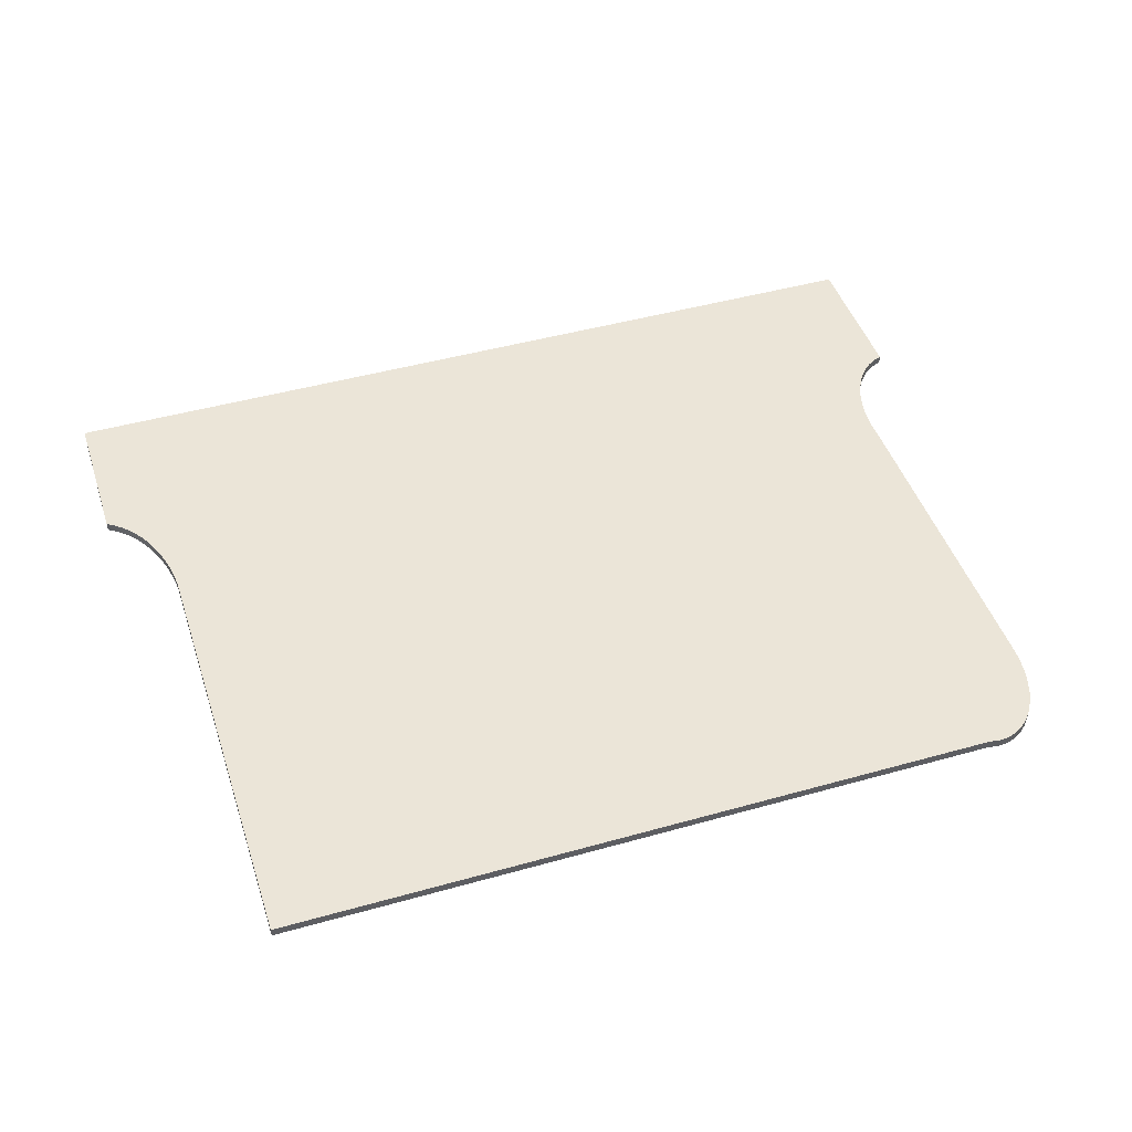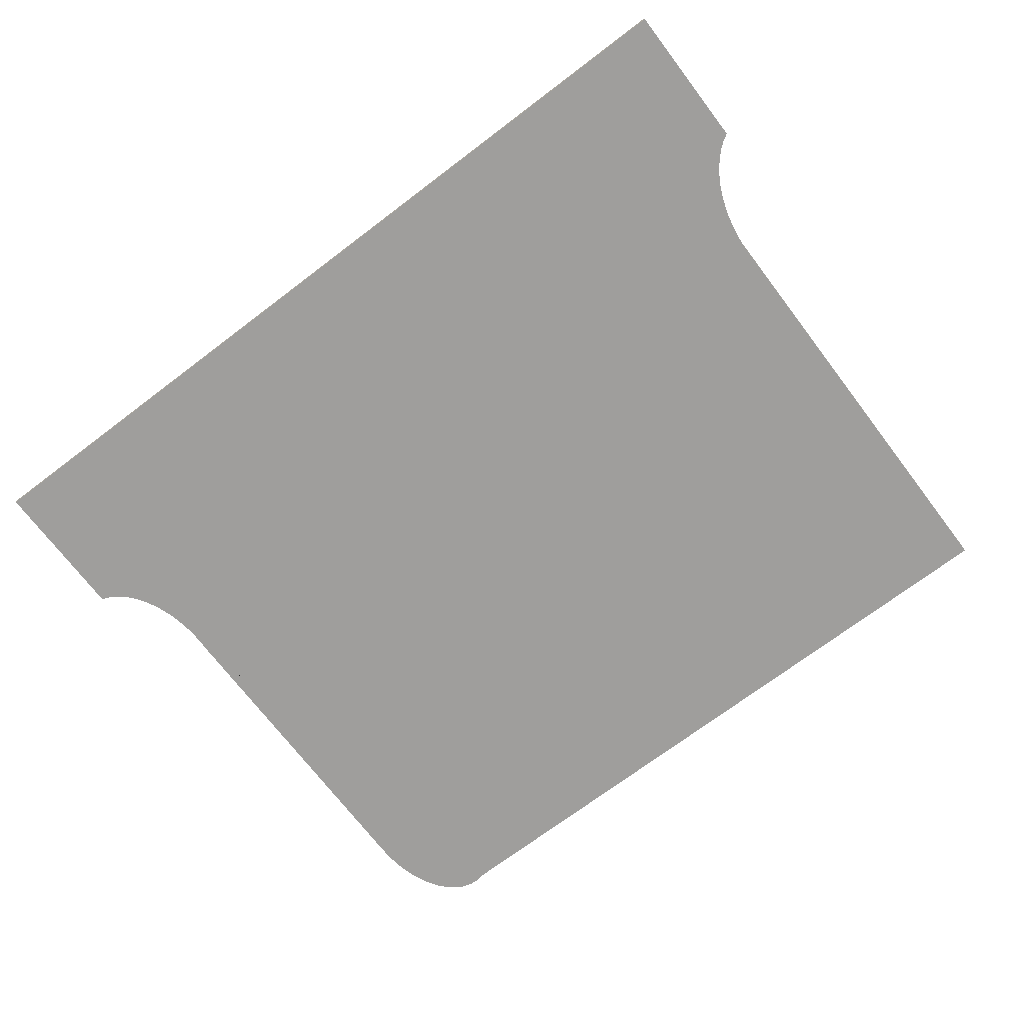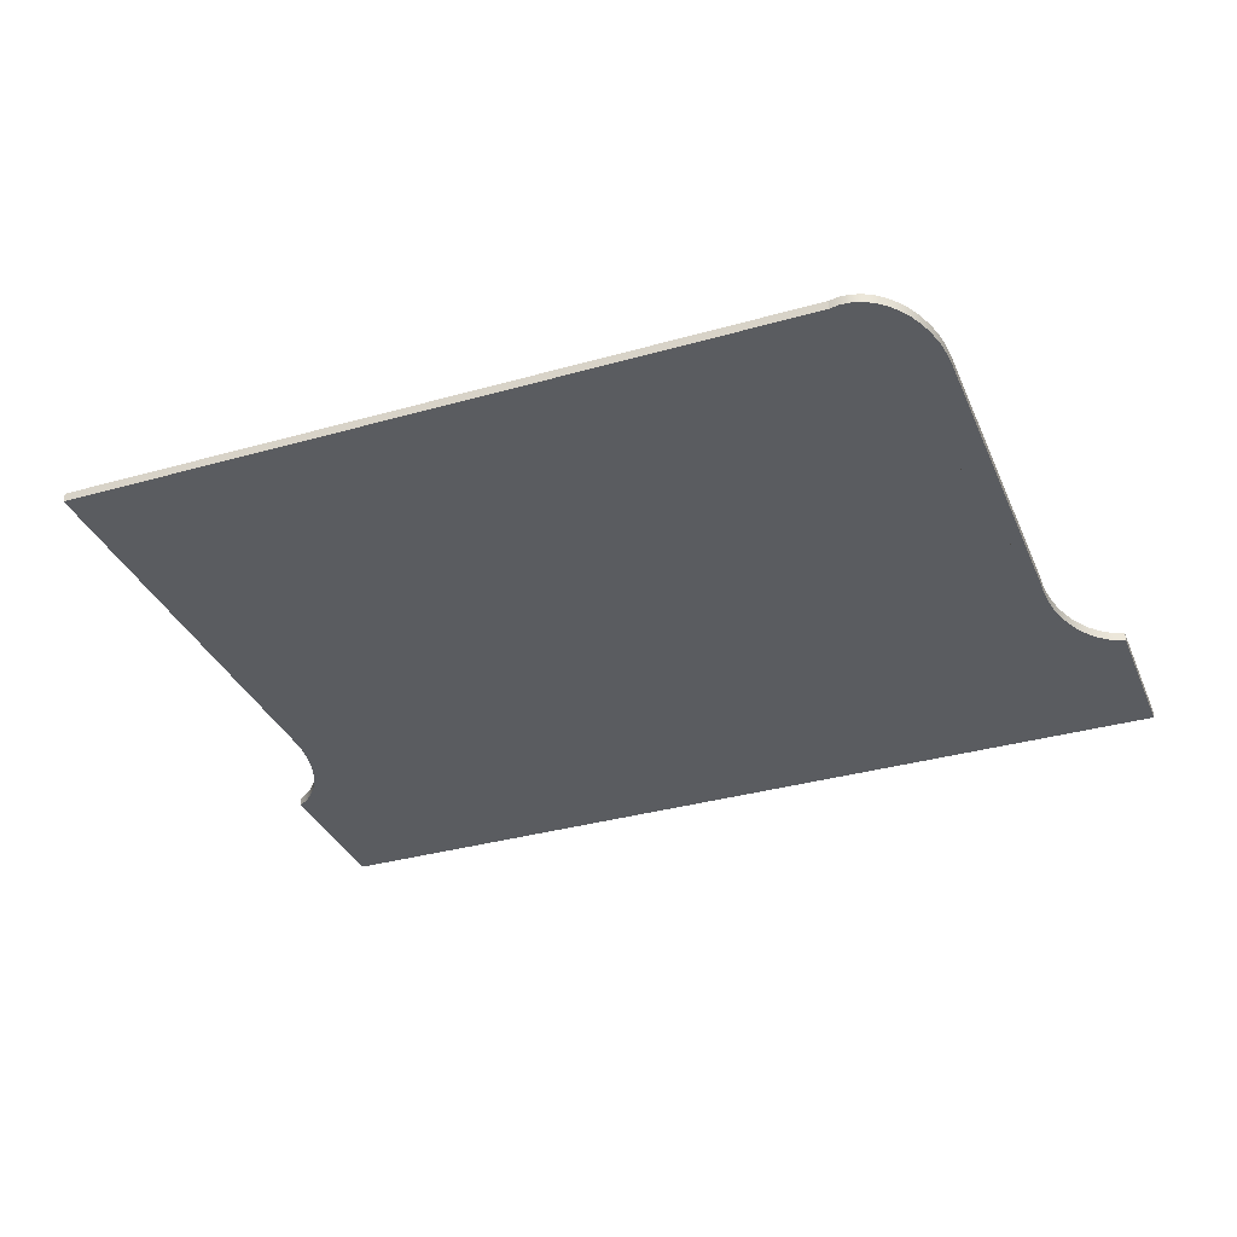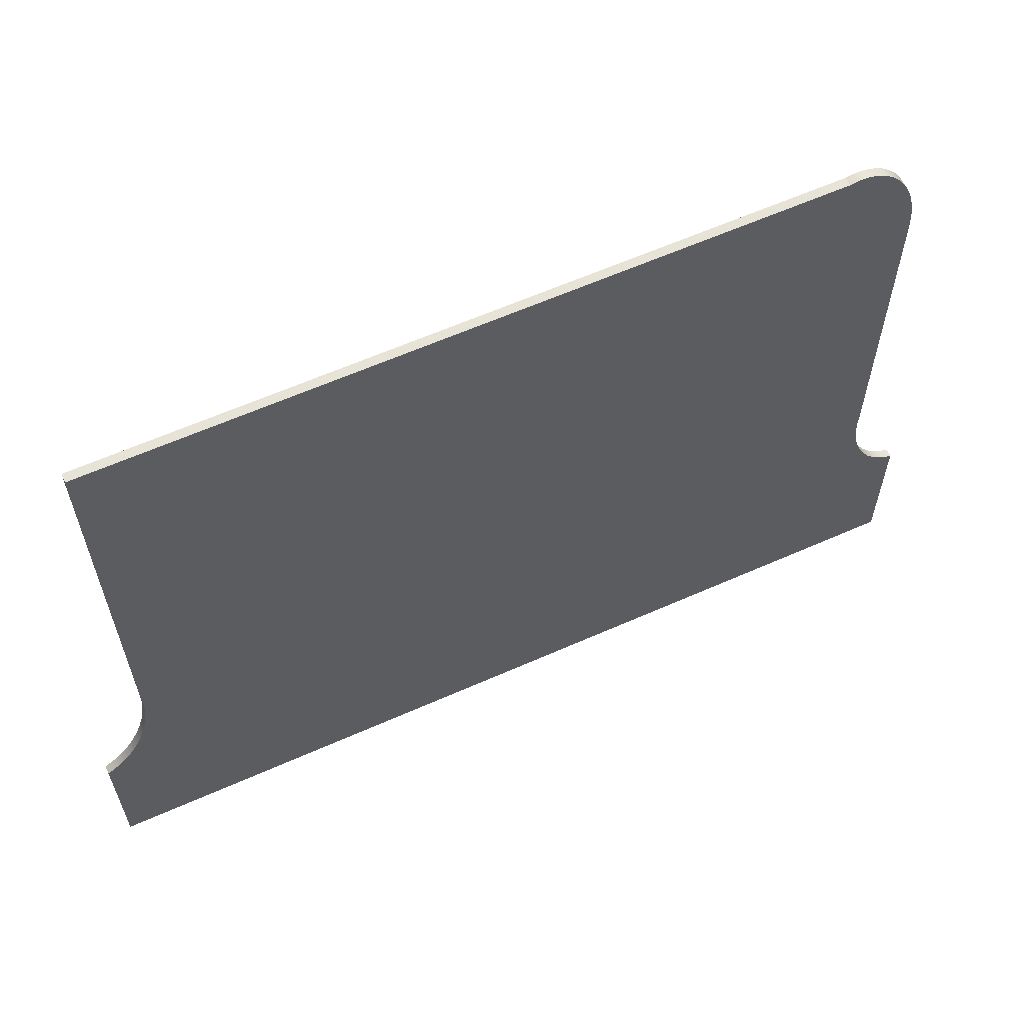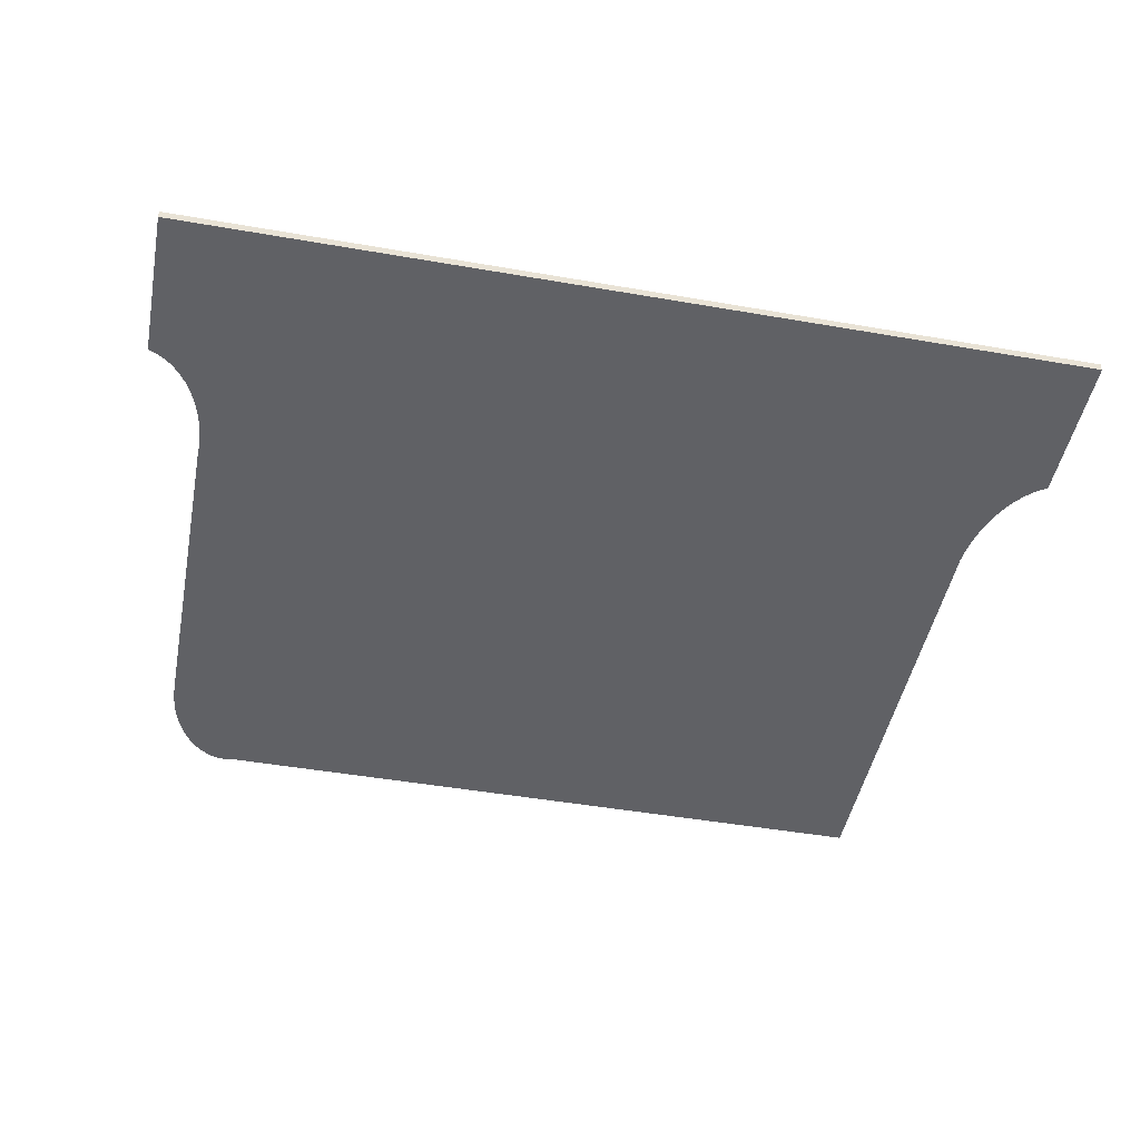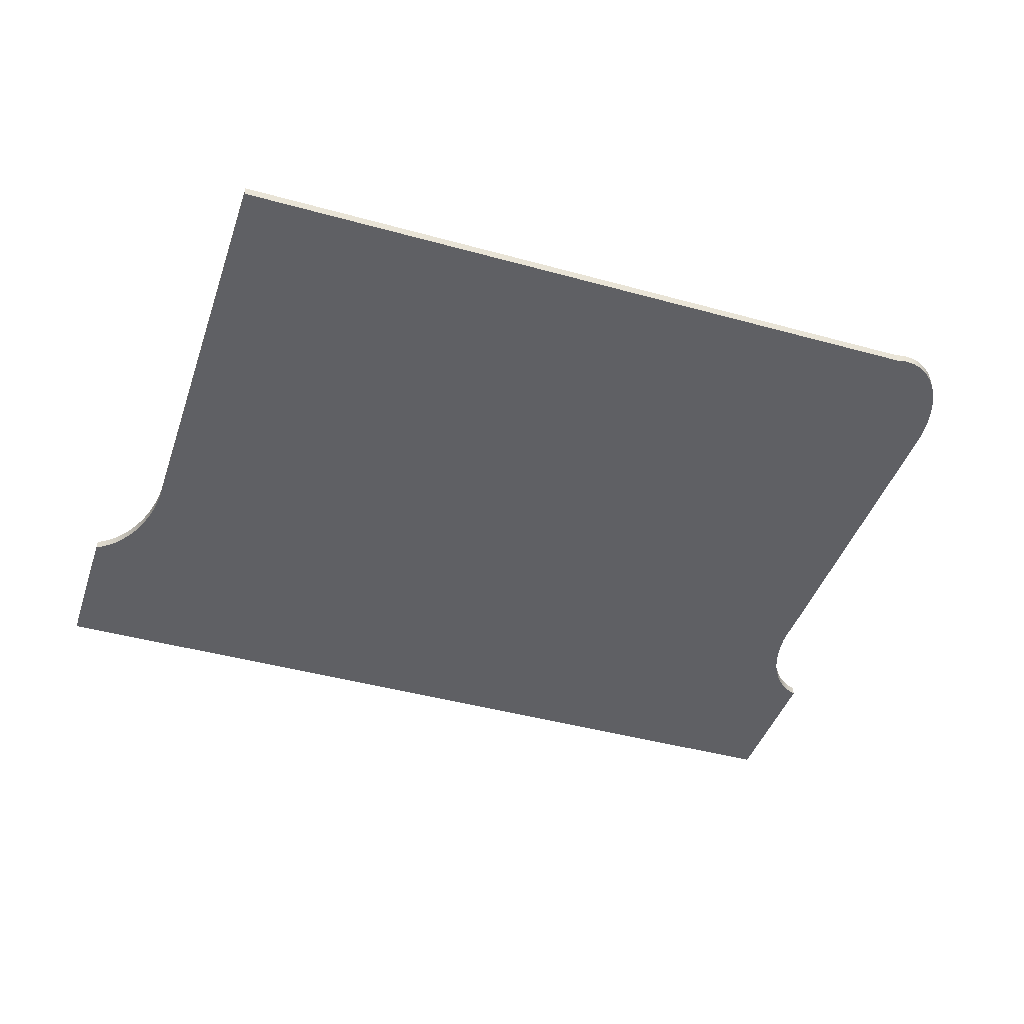
<metadata>
{"format":"obj","ext":"obj","renderer":"f3d","projection":"perspective","resolution":1024,"background":"white","views":[{"elev":45.8,"azim":-17.9,"up":"+Y"},{"elev":-71.0,"azim":-142.8,"up":"+Y"},{"elev":-34.3,"azim":21.0,"up":"+Y"},{"elev":61.6,"azim":-24.3,"up":"+Z"},{"elev":-47.3,"azim":168.9,"up":"+Y"},{"elev":-43.4,"azim":-18.1,"up":"+Y"}]}
</metadata>
<code>
o Componente_10_10/Componente_10/mesh20/mesh20-geometry#mesh20-geometry
v 0.2432 -0.209 0.01588
v 0.2176 -0.209 0.02904
v 0.2176 -0.209 0.01588
v 0.2182 -0.209 0.02943
v 0.2176 -0.2083 0.01588
v 0.2188 -0.209 0.02991
v 0.2182 -0.2083 0.02943
v 0.2176 -0.2083 0.02904
v 0.2432 -0.2083 0.01588
v 0.2194 -0.209 0.03048
v 0.2188 -0.2083 0.02991
v 0.2955 -0.2083 0.01588
v 0.2199 -0.209 0.03114
v 0.2194 -0.2083 0.03048
v 0.2955 -0.209 0.01588
v 0.291 -0.2083 0.03491
v 0.2204 -0.209 0.03187
v 0.2955 -0.2083 0.02904
v 0.291 -0.209 0.03491
v 0.2908 -0.2083 0.03607
v 0.2913 -0.2083 0.03381
v 0.2209 -0.209 0.03268
v 0.2199 -0.2083 0.03114
v 0.2955 -0.209 0.02904
v 0.2948 -0.2083 0.02933
v 0.2908 -0.209 0.03607
v 0.2913 -0.209 0.03381
v 0.2841 -0.2083 0.07786
v 0.2918 -0.2083 0.03279
v 0.2213 -0.209 0.03356
v 0.2204 -0.2083 0.03187
v 0.2948 -0.209 0.02933
v 0.2941 -0.2083 0.02976
v 0.2841 -0.209 0.07786
v 0.2918 -0.209 0.03279
v 0.2224 -0.2083 0.03861
v 0.2849 -0.2083 0.078
v 0.2922 -0.2083 0.03186
v 0.2216 -0.209 0.03449
v 0.2209 -0.2083 0.03268
v 0.2941 -0.209 0.02976
v 0.2934 -0.2083 0.03033
v 0.2224 -0.209 0.07786
v 0.2849 -0.209 0.078
v 0.2906 -0.2083 0.03726
v 0.2922 -0.209 0.03186
v 0.2224 -0.2083 0.07786
v 0.2223 -0.2083 0.03754
v 0.2857 -0.2083 0.07795
v 0.2928 -0.2083 0.03103
v 0.2219 -0.209 0.03547
v 0.2213 -0.2083 0.03356
v 0.2934 -0.209 0.03033
v 0.2224 -0.209 0.03861
v 0.2857 -0.209 0.07795
v 0.2906 -0.209 0.03726
v 0.2928 -0.209 0.03103
v 0.2221 -0.2083 0.03649
v 0.2221 -0.209 0.03649
v 0.2216 -0.2083 0.03449
v 0.2223 -0.209 0.03754
v 0.2906 -0.2083 0.03848
v 0.2865 -0.2083 0.0777
v 0.2219 -0.2083 0.03547
v 0.2865 -0.209 0.0777
v 0.2906 -0.209 0.03848
v 0.2886 -0.2083 0.07591
v 0.2872 -0.2083 0.07728
v 0.2872 -0.209 0.07728
v 0.2906 -0.2083 0.03969
v 0.2886 -0.209 0.07591
v 0.288 -0.2083 0.07667
v 0.2892 -0.2083 0.075
v 0.288 -0.209 0.07667
v 0.2906 -0.209 0.03969
v 0.2906 -0.2083 0.069
v 0.2892 -0.209 0.075
v 0.2897 -0.2083 0.07396
v 0.2906 -0.209 0.069
v 0.2906 -0.2083 0.07031
v 0.2897 -0.209 0.07396
v 0.2901 -0.2083 0.07281
v 0.2906 -0.209 0.07031
v 0.2904 -0.2083 0.07159
v 0.2901 -0.209 0.07281
v 0.2904 -0.209 0.07159
f 1 2 3
f 2 1 4
f 2 5 3
f 5 1 3
f 4 1 6
f 7 2 4
f 5 2 8
f 1 5 9
f 6 1 10
f 11 4 6
f 2 7 8
f 4 11 7
f 7 5 8
f 5 7 9
f 12 1 9
f 10 1 13
f 14 6 10
f 6 14 11
f 9 7 11
f 1 12 15
f 9 16 12
f 13 1 17
f 13 14 10
f 9 11 14
f 18 15 12
f 19 1 15
f 9 20 16
f 12 16 21
f 17 1 22
f 17 23 13
f 14 13 23
f 9 14 23
f 15 18 24
f 12 25 18
f 26 1 19
f 19 15 27
f 9 28 20
f 20 19 16
f 16 27 21
f 12 21 29
f 22 1 30
f 22 31 17
f 23 17 31
f 9 23 31
f 18 32 24
f 32 15 24
f 12 33 25
f 32 18 25
f 34 1 26
f 19 20 26
f 27 15 35
f 27 16 19
f 36 28 9
f 20 28 37
f 35 21 27
f 21 35 29
f 12 29 38
f 30 1 39
f 30 40 22
f 31 22 40
f 9 31 40
f 41 15 32
f 12 42 33
f 33 32 25
f 43 1 34
f 34 26 44
f 45 26 20
f 35 15 46
f 28 36 47
f 9 48 36
f 34 37 28
f 20 37 49
f 46 29 35
f 29 46 38
f 12 38 50
f 39 1 51
f 39 52 30
f 40 30 52
f 9 40 52
f 53 15 41
f 32 33 41
f 12 50 42
f 53 33 42
f 54 1 43
f 28 43 34
f 44 26 55
f 37 34 44
f 26 45 56
f 20 49 45
f 46 15 57
f 36 43 47
f 43 28 47
f 9 58 48
f 48 54 36
f 44 49 37
f 57 38 46
f 38 57 50
f 51 1 59
f 51 60 39
f 52 39 60
f 9 52 60
f 57 15 53
f 33 53 41
f 50 53 42
f 61 1 54
f 43 36 54
f 55 26 56
f 49 44 55
f 62 56 45
f 45 49 63
f 9 64 58
f 58 61 48
f 54 48 61
f 53 50 57
f 59 1 61
f 59 64 51
f 60 51 64
f 9 60 64
f 55 56 65
f 55 63 49
f 56 62 66
f 45 67 62
f 45 63 68
f 64 59 58
f 61 58 59
f 65 56 69
f 63 55 65
f 70 66 62
f 71 56 66
f 45 72 67
f 62 67 73
f 65 68 63
f 45 68 72
f 69 56 74
f 68 65 69
f 66 70 75
f 62 76 70
f 74 56 71
f 71 66 77
f 72 71 67
f 67 77 73
f 62 73 78
f 69 72 68
f 72 69 74
f 76 75 70
f 79 66 75
f 76 62 80
f 71 72 74
f 77 66 81
f 77 67 71
f 81 73 77
f 73 81 78
f 62 78 82
f 75 76 79
f 66 79 83
f 62 84 80
f 80 79 76
f 81 66 85
f 85 78 81
f 78 85 82
f 62 82 84
f 79 80 83
f 86 66 83
f 84 83 80
f 85 66 86
f 86 82 85
f 82 86 84
f 83 84 86
f 3 2 1
f 4 1 2
f 3 5 2
f 3 1 5
f 6 1 4
f 4 2 7
f 8 2 5
f 9 5 1
f 10 1 6
f 6 4 11
f 8 7 2
f 7 11 4
f 8 5 7
f 9 7 5
f 9 1 12
f 13 1 10
f 10 6 14
f 11 14 6
f 11 7 9
f 15 12 1
f 12 16 9
f 17 1 13
f 10 14 13
f 14 11 9
f 12 15 18
f 15 1 19
f 16 20 9
f 21 16 12
f 22 1 17
f 13 23 17
f 23 13 14
f 23 14 9
f 24 18 15
f 18 25 12
f 19 1 26
f 27 15 19
f 20 28 9
f 16 19 20
f 21 27 16
f 29 21 12
f 30 1 22
f 17 31 22
f 31 17 23
f 31 23 9
f 24 32 18
f 24 15 32
f 25 33 12
f 25 18 32
f 26 1 34
f 26 20 19
f 35 15 27
f 19 16 27
f 9 28 36
f 37 28 20
f 27 21 35
f 29 35 21
f 38 29 12
f 39 1 30
f 22 40 30
f 40 22 31
f 40 31 9
f 32 15 41
f 33 42 12
f 25 32 33
f 34 1 43
f 44 26 34
f 20 26 45
f 46 15 35
f 47 36 28
f 36 48 9
f 28 37 34
f 49 37 20
f 35 29 46
f 38 46 29
f 50 38 12
f 51 1 39
f 30 52 39
f 52 30 40
f 52 40 9
f 41 15 53
f 41 33 32
f 42 50 12
f 42 33 53
f 43 1 54
f 34 43 28
f 55 26 44
f 44 34 37
f 56 45 26
f 45 49 20
f 57 15 46
f 47 43 36
f 47 28 43
f 48 58 9
f 36 54 48
f 37 49 44
f 46 38 57
f 50 57 38
f 59 1 51
f 39 60 51
f 60 39 52
f 60 52 9
f 53 15 57
f 41 53 33
f 42 53 50
f 54 1 61
f 54 36 43
f 56 26 55
f 55 44 49
f 45 56 62
f 63 49 45
f 58 64 9
f 48 61 58
f 61 48 54
f 57 50 53
f 61 1 59
f 51 64 59
f 64 51 60
f 64 60 9
f 65 56 55
f 49 63 55
f 66 62 56
f 62 67 45
f 68 63 45
f 58 59 64
f 59 58 61
f 69 56 65
f 65 55 63
f 62 66 70
f 66 56 71
f 67 72 45
f 73 67 62
f 63 68 65
f 72 68 45
f 74 56 69
f 69 65 68
f 75 70 66
f 70 76 62
f 71 56 74
f 77 66 71
f 67 71 72
f 73 77 67
f 78 73 62
f 68 72 69
f 74 69 72
f 70 75 76
f 75 66 79
f 80 62 76
f 74 72 71
f 81 66 77
f 71 67 77
f 77 73 81
f 78 81 73
f 82 78 62
f 79 76 75
f 83 79 66
f 80 84 62
f 76 79 80
f 85 66 81
f 81 78 85
f 82 85 78
f 84 82 62
f 83 80 79
f 83 66 86
f 80 83 84
f 86 66 85
f 85 82 86
f 84 86 82
f 86 84 83

</code>
